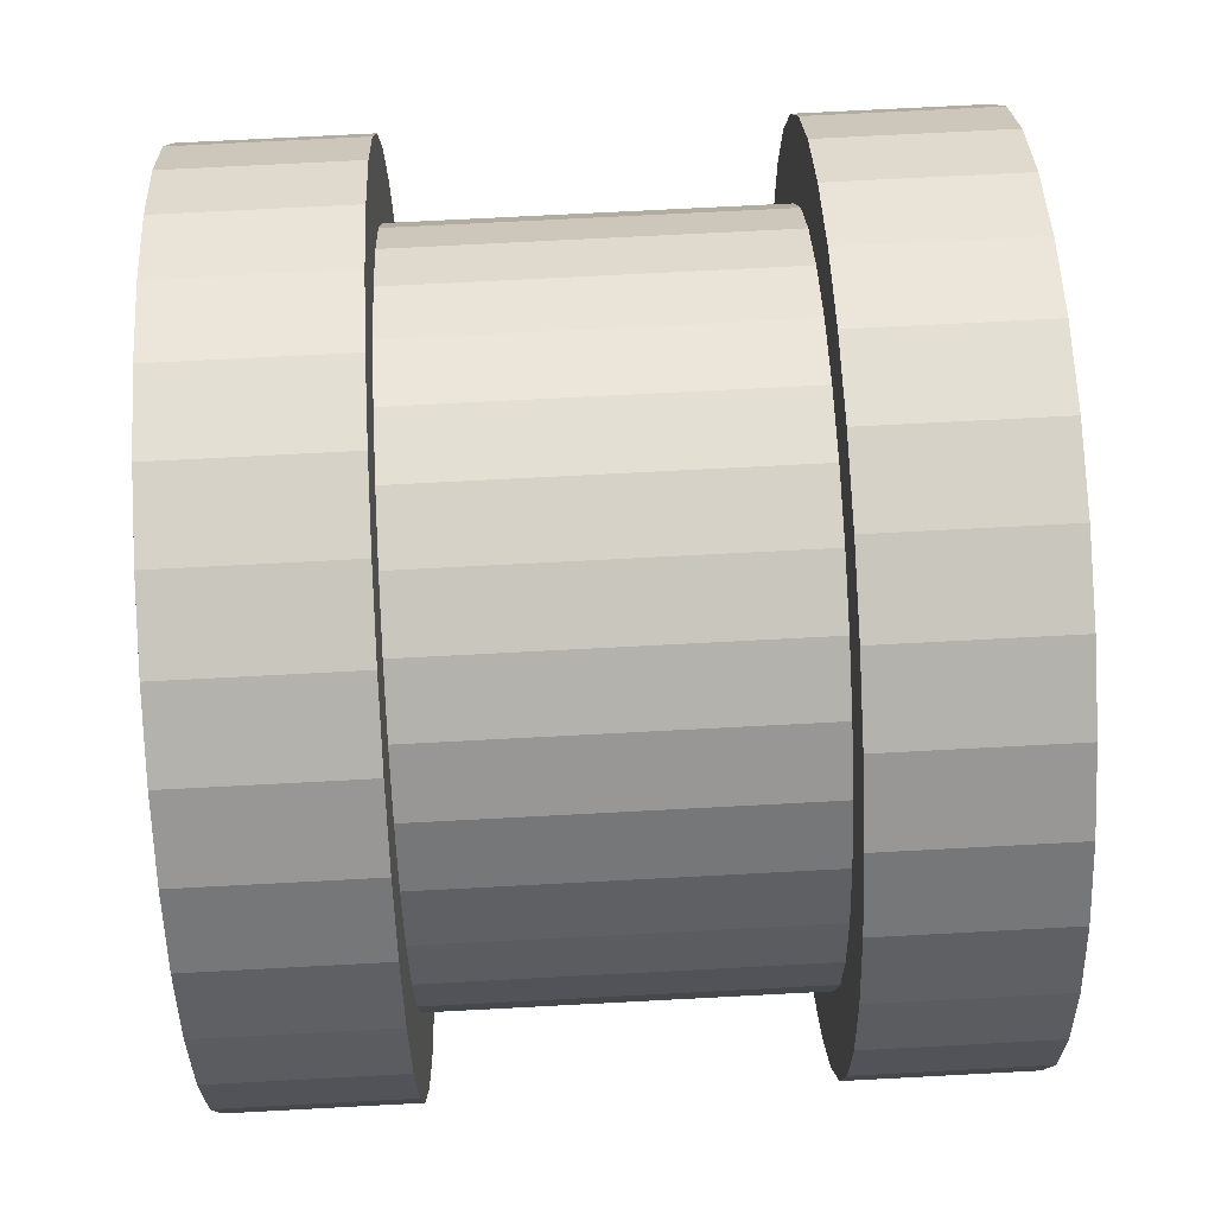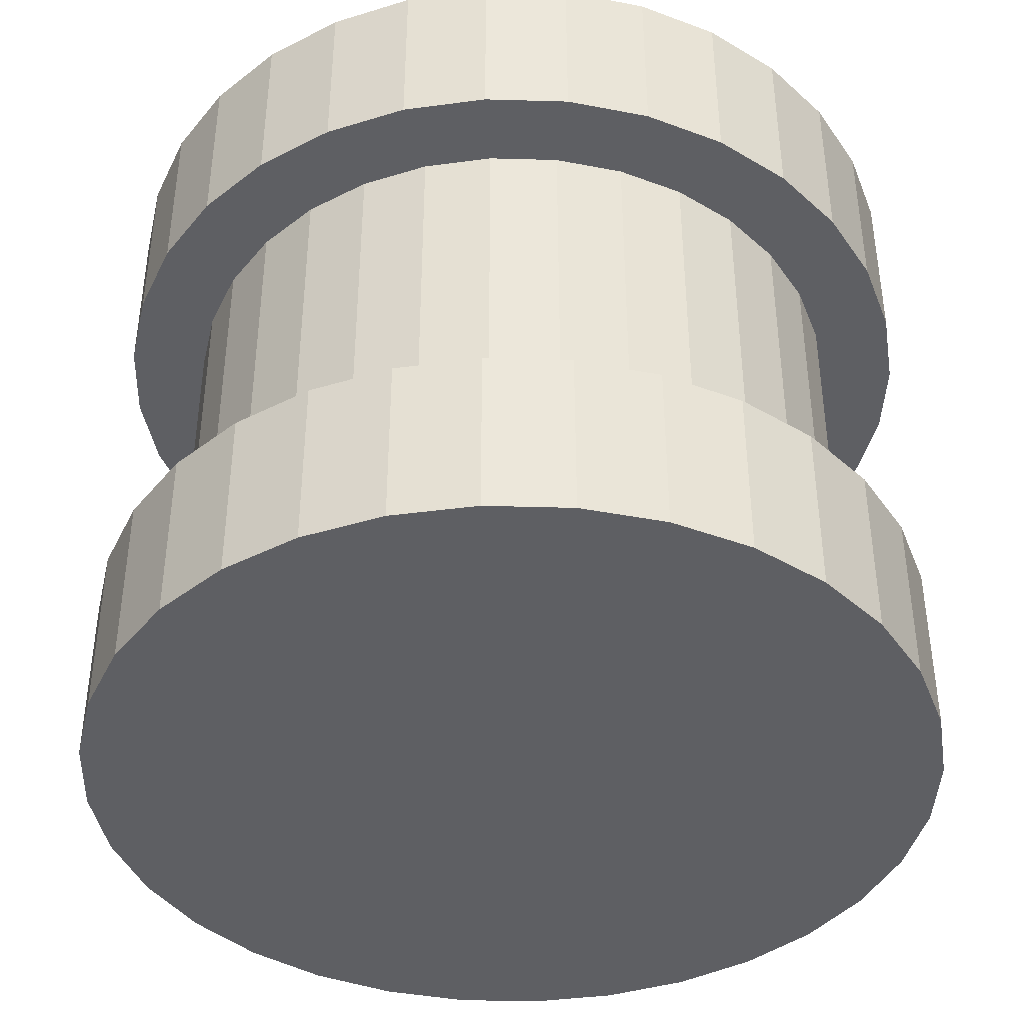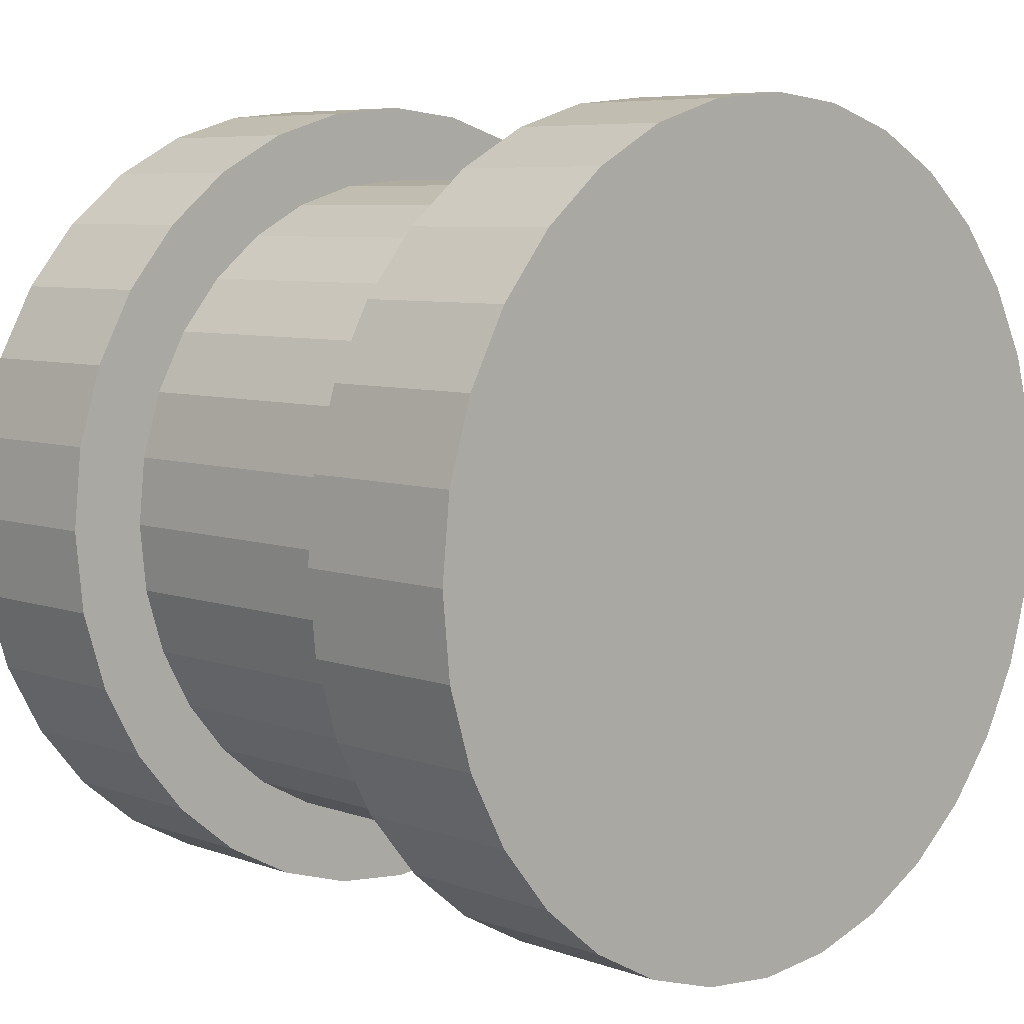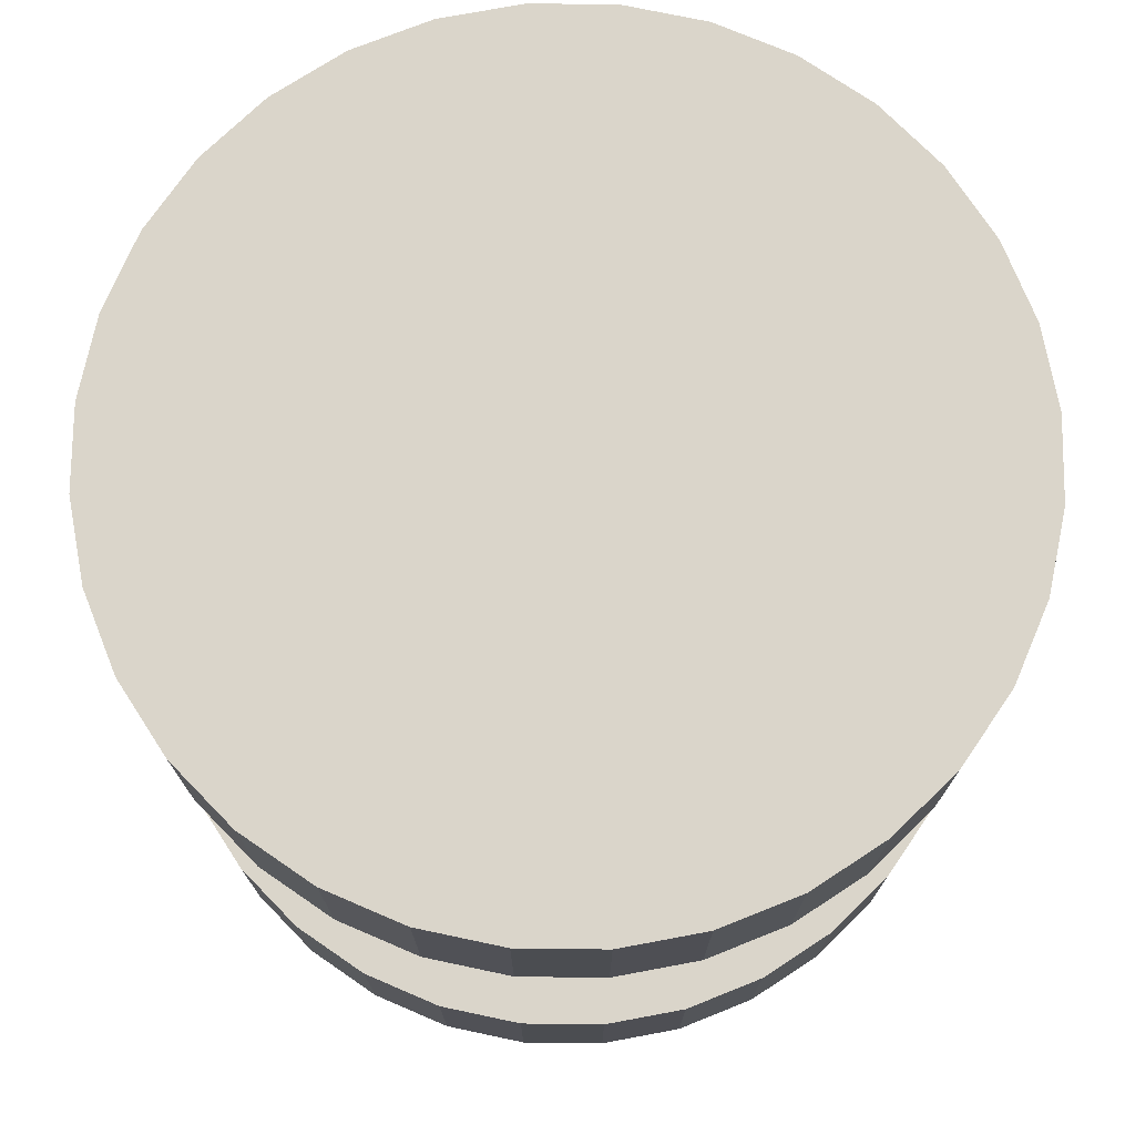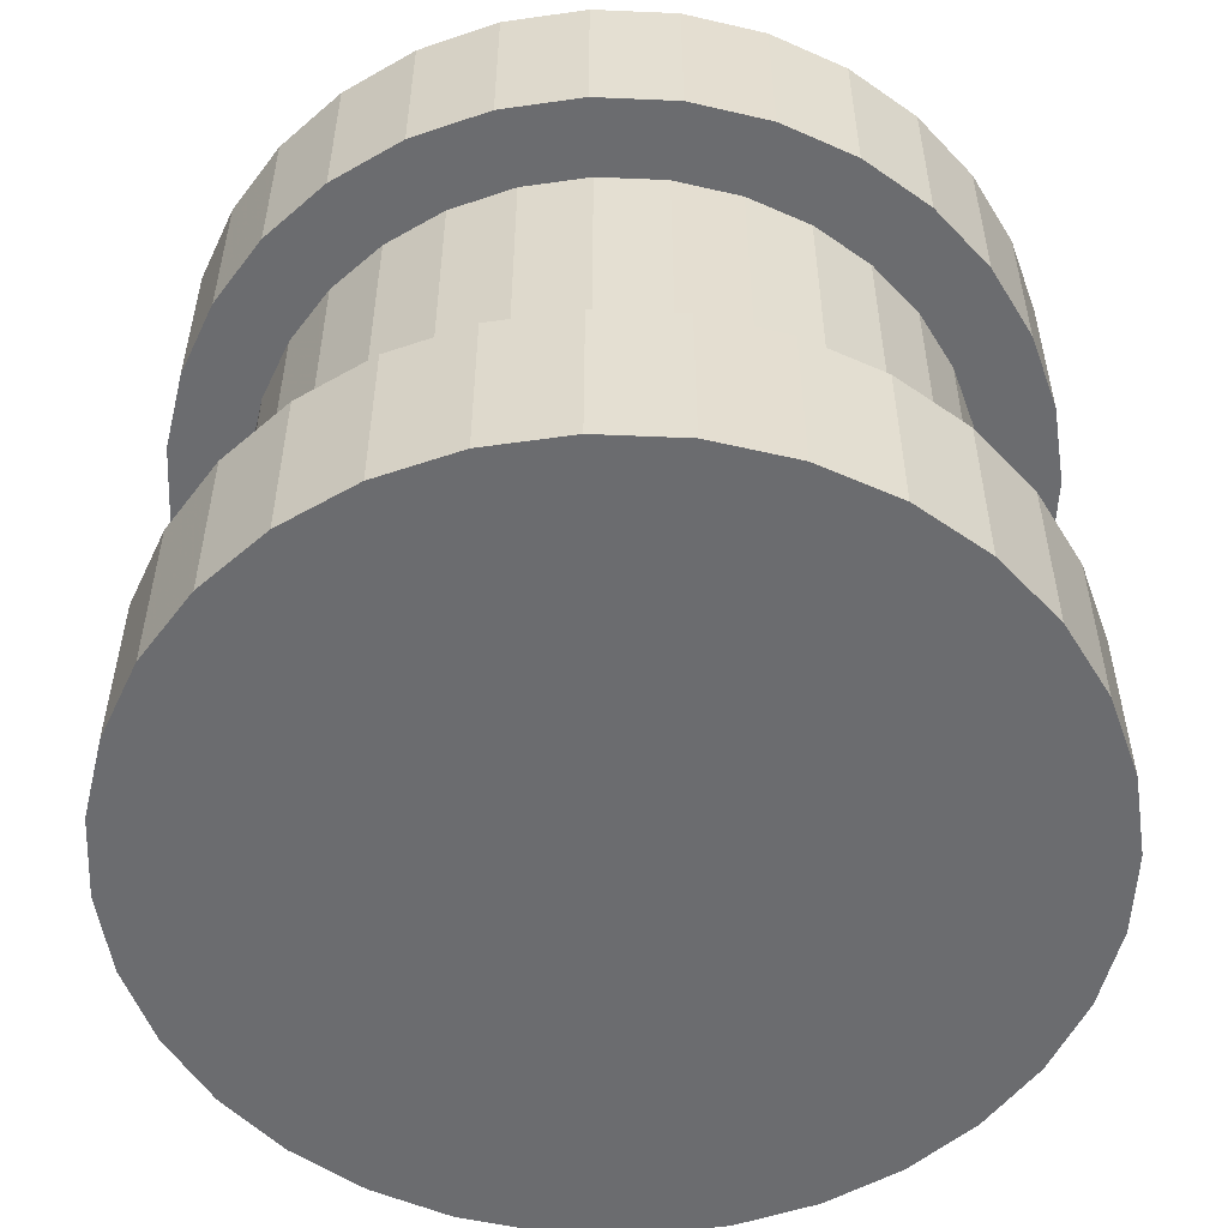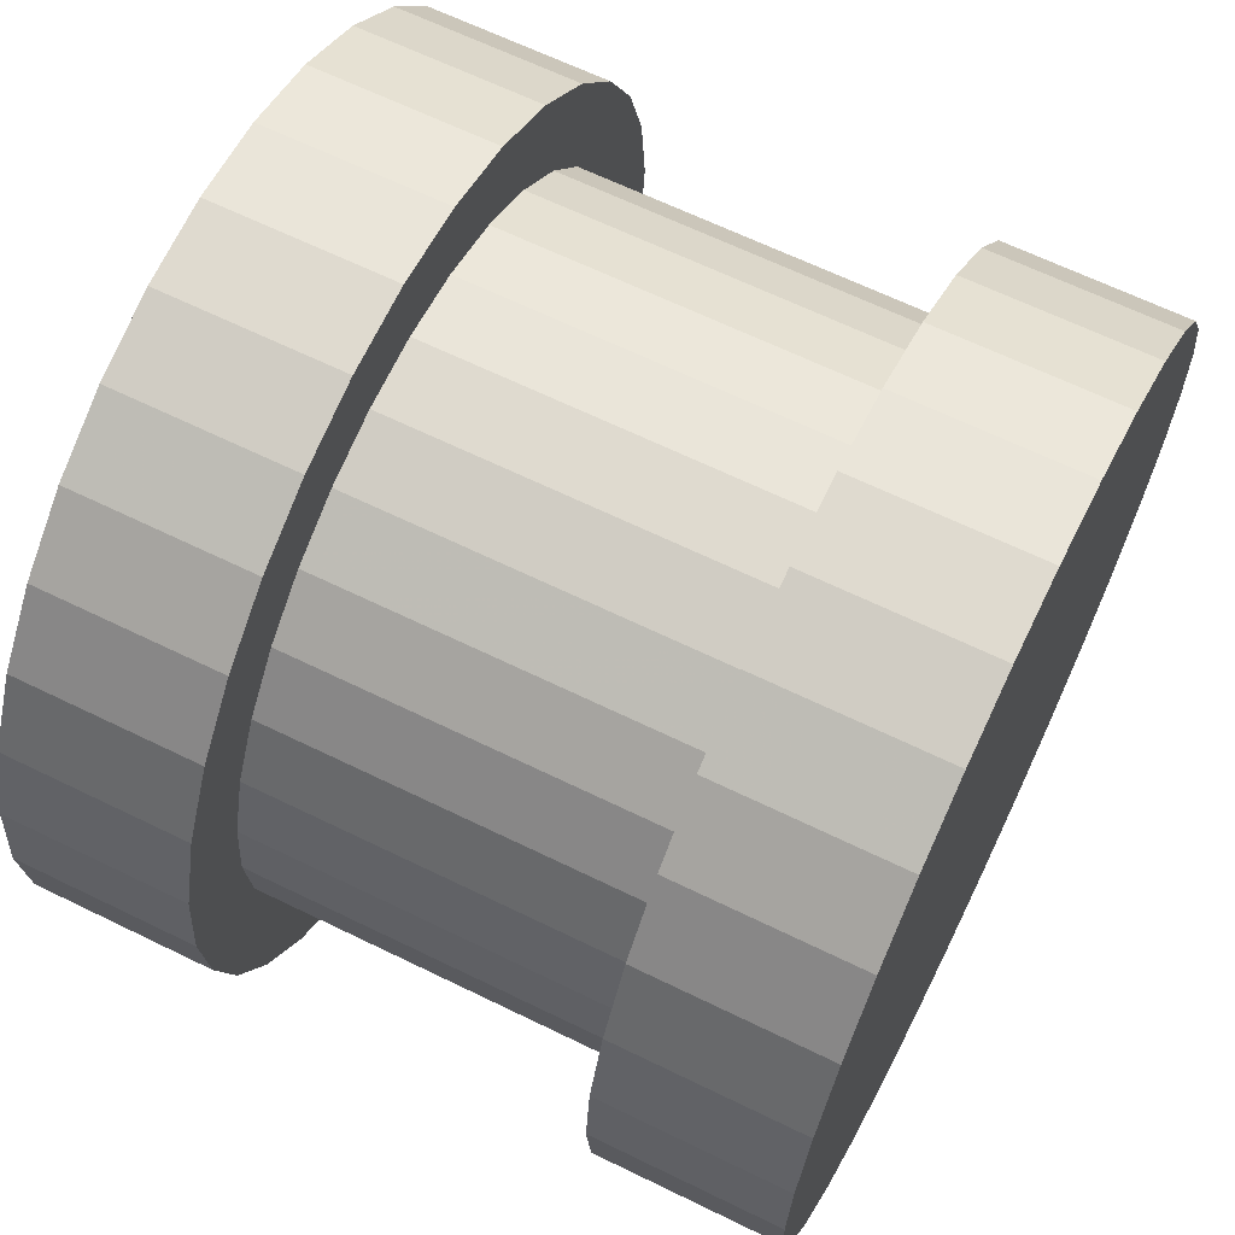
<metadata>
{"format":"obj","ext":"obj","renderer":"f3d","projection":"perspective","resolution":1024,"background":"white","views":[{"elev":72.6,"azim":-93.0,"up":"+Y"},{"elev":-40.7,"azim":14.9,"up":"+Z"},{"elev":6.7,"azim":136.1,"up":"+Y"},{"elev":74.2,"azim":73.8,"up":"+Z"},{"elev":-53.7,"azim":-87.0,"up":"+Z"},{"elev":64.9,"azim":-63.8,"up":"+Y"}]}
</metadata>
<code>
v 0 0 0.2525
v -0.3 -0 0.2525
v -0.3 -0 0.1275
v -0.2942 -0.05853 0.2525
v -0.2942 -0.05853 0.1275
v -0.2772 -0.1148 0.2525
v -0.2772 -0.1148 0.1275
v -0.2494 -0.1667 0.2525
v -0.2494 -0.1667 0.1275
v -0.2121 -0.2121 0.2525
v -0.2121 -0.2121 0.1275
v -0.1667 -0.2494 0.2525
v -0.1667 -0.2494 0.1275
v -0.1148 -0.2772 0.2525
v -0.1148 -0.2772 0.1275
v -0.05853 -0.2942 0.2525
v -0.05853 -0.2942 0.1275
v 0 -0.3 0.2525
v 0 -0.3 0.1275
v 0.05853 -0.2942 0.2525
v 0.05853 -0.2942 0.1275
v 0.1148 -0.2772 0.2525
v 0.1148 -0.2772 0.1275
v 0.1667 -0.2494 0.2525
v 0.1667 -0.2494 0.1275
v 0.2121 -0.2121 0.2525
v 0.2121 -0.2121 0.1275
v 0.2494 -0.1667 0.2525
v 0.2494 -0.1667 0.1275
v 0.2772 -0.1148 0.2525
v 0.2772 -0.1148 0.1275
v 0.2942 -0.05853 0.2525
v 0.2942 -0.05853 0.1275
v 0.3 0 0.2525
v 0.3 0 0.1275
v 0.2942 0.05853 0.2525
v 0.2942 0.05853 0.1275
v 0.2772 0.1148 0.2525
v 0.2772 0.1148 0.1275
v 0.2494 0.1667 0.2525
v 0.2494 0.1667 0.1275
v 0.2121 0.2121 0.2525
v 0.2121 0.2121 0.1275
v 0.1667 0.2494 0.2525
v 0.1667 0.2494 0.1275
v 0.1148 0.2772 0.2525
v 0.1148 0.2772 0.1275
v 0.05853 0.2942 0.2525
v 0.05853 0.2942 0.1275
v -0 0.3 0.2525
v -0 0.3 0.1275
v -0.05853 0.2942 0.2525
v -0.05853 0.2942 0.1275
v -0.1148 0.2772 0.2525
v -0.1148 0.2772 0.1275
v -0.1667 0.2494 0.2525
v -0.1667 0.2494 0.1275
v -0.2121 0.2121 0.2525
v -0.2121 0.2121 0.1275
v -0.2494 0.1667 0.2525
v -0.2494 0.1667 0.1275
v -0.2772 0.1148 0.2525
v -0.2772 0.1148 0.1275
v -0.2942 0.05853 0.2525
v -0.2942 0.05853 0.1275
v -0 -0 -0.2525
v -0.3 -0 -0.1275
v -0.3 -0 -0.2525
v -0.2942 -0.05853 -0.1275
v -0.2942 -0.05853 -0.2525
v -0.2772 -0.1148 -0.1275
v -0.2772 -0.1148 -0.2525
v -0.2494 -0.1667 -0.1275
v -0.2494 -0.1667 -0.2525
v -0.2121 -0.2121 -0.1275
v -0.2121 -0.2121 -0.2525
v -0.1667 -0.2494 -0.1275
v -0.1667 -0.2494 -0.2525
v -0.1148 -0.2772 -0.1275
v -0.1148 -0.2772 -0.2525
v -0.05853 -0.2942 -0.1275
v -0.05853 -0.2942 -0.2525
v -0 -0.3 -0.1275
v -0 -0.3 -0.2525
v 0.05853 -0.2942 -0.1275
v 0.05853 -0.2942 -0.2525
v 0.1148 -0.2772 -0.1275
v 0.1148 -0.2772 -0.2525
v 0.1667 -0.2494 -0.1275
v 0.1667 -0.2494 -0.2525
v 0.2121 -0.2121 -0.1275
v 0.2121 -0.2121 -0.2525
v 0.2494 -0.1667 -0.1275
v 0.2494 -0.1667 -0.2525
v 0.2772 -0.1148 -0.1275
v 0.2772 -0.1148 -0.2525
v 0.2942 -0.05853 -0.1275
v 0.2942 -0.05853 -0.2525
v 0.3 0 -0.1275
v 0.3 0 -0.2525
v 0.2942 0.05853 -0.1275
v 0.2942 0.05853 -0.2525
v 0.2772 0.1148 -0.1275
v 0.2772 0.1148 -0.2525
v 0.2494 0.1667 -0.1275
v 0.2494 0.1667 -0.2525
v 0.2121 0.2121 -0.1275
v 0.2121 0.2121 -0.2525
v 0.1667 0.2494 -0.1275
v 0.1667 0.2494 -0.2525
v 0.1148 0.2772 -0.1275
v 0.1148 0.2772 -0.2525
v 0.05853 0.2942 -0.1275
v 0.05853 0.2942 -0.2525
v -0 0.3 -0.1275
v -0 0.3 -0.2525
v -0.05853 0.2942 -0.1275
v -0.05853 0.2942 -0.2525
v -0.1148 0.2772 -0.1275
v -0.1148 0.2772 -0.2525
v -0.1667 0.2494 -0.1275
v -0.1667 0.2494 -0.2525
v -0.2121 0.2121 -0.1275
v -0.2121 0.2121 -0.2525
v -0.2494 0.1667 -0.1275
v -0.2494 0.1667 -0.2525
v -0.2772 0.1148 -0.1275
v -0.2772 0.1148 -0.2525
v -0.2942 0.05853 -0.1275
v -0.2942 0.05853 -0.2525
v -0.245 -0 -0.1275
v -0.2403 0.0478 -0.1275
v -0.2403 -0.0478 -0.1275
v -0.2263 -0.09376 -0.1275
v -0.2264 0.09376 -0.1275
v -0.2037 -0.1361 -0.1275
v -0.2037 0.1361 -0.1275
v -0.1732 -0.1732 -0.1275
v -0.1732 0.1732 -0.1275
v -0.1361 -0.2037 -0.1275
v -0.1361 0.2037 -0.1275
v -0.09376 -0.2263 -0.1275
v -0.09376 0.2263 -0.1275
v -0 -0.245 -0.1275
v -0.0478 -0.2403 -0.1275
v -0.0478 0.2403 -0.1275
v -0 0.245 -0.1275
v 0.0478 -0.2403 -0.1275
v 0.09376 -0.2264 -0.1275
v 0.1361 -0.2037 -0.1275
v 0.1732 -0.1732 -0.1275
v 0.2037 -0.1361 -0.1275
v 0.2264 -0.09376 -0.1275
v 0.245 0 -0.1275
v 0.2403 -0.0478 -0.1275
v 0.1732 0.1732 -0.1275
v 0.1361 0.2037 -0.1275
v 0.09376 0.2264 -0.1275
v 0.0478 0.2403 -0.1275
v 0.2037 0.1361 -0.1275
v 0.2263 0.09376 -0.1275
v 0.2403 0.0478 -0.1275
v -0.245 -0 0.1275
v -0.2403 -0.0478 0.1275
v -0.2403 0.0478 0.1275
v -0.2263 -0.09376 0.1275
v -0.2264 0.09376 0.1275
v -0.2037 -0.1361 0.1275
v -0.2037 0.1361 0.1275
v -0.1732 -0.1732 0.1275
v -0.1732 0.1732 0.1275
v -0.1361 -0.2037 0.1275
v -0.1361 0.2037 0.1275
v -0.09376 -0.2264 0.1275
v -0.09376 0.2263 0.1275
v -0.0478 -0.2403 0.1275
v 0 -0.245 0.1275
v -0.0478 0.2403 0.1275
v -0 0.245 0.1275
v 0.0478 -0.2403 0.1275
v 0.09376 -0.2264 0.1275
v 0.1732 -0.1732 0.1275
v 0.1361 -0.2037 0.1275
v 0.2037 -0.1361 0.1275
v 0.2264 -0.09376 0.1275
v 0.2403 -0.0478 0.1275
v 0.245 0 0.1275
v 0.1361 0.2037 0.1275
v 0.09376 0.2264 0.1275
v 0.1732 0.1732 0.1275
v 0.0478 0.2403 0.1275
v 0.2037 0.1361 0.1275
v 0.2263 0.09376 0.1275
v 0.2403 0.0478 0.1275
f 1 2 4
f 3 4 2
f 1 4 6
f 5 6 4
f 1 6 8
f 7 8 6
f 1 8 10
f 9 10 8
f 1 10 12
f 11 12 10
f 1 12 14
f 13 14 12
f 1 14 16
f 15 16 14
f 1 16 18
f 17 18 16
f 1 18 20
f 19 20 18
f 1 20 22
f 21 22 20
f 1 22 24
f 23 24 22
f 1 24 26
f 25 26 24
f 1 26 28
f 27 28 26
f 1 28 30
f 29 30 28
f 1 30 32
f 31 32 30
f 1 32 34
f 33 34 32
f 1 34 36
f 35 36 34
f 1 36 38
f 37 38 36
f 1 38 40
f 39 40 38
f 1 40 42
f 41 42 40
f 1 42 44
f 43 44 42
f 1 44 46
f 45 46 44
f 1 46 48
f 47 48 46
f 1 48 50
f 49 50 48
f 1 50 52
f 51 52 50
f 1 52 54
f 53 54 52
f 1 54 56
f 55 56 54
f 1 56 58
f 57 58 56
f 1 58 60
f 59 60 58
f 1 60 62
f 61 62 60
f 1 62 64
f 63 64 62
f 1 64 2
f 65 2 64
f 66 70 68
f 68 69 67
f 66 72 70
f 70 71 69
f 66 74 72
f 72 73 71
f 66 76 74
f 74 75 73
f 66 78 76
f 76 77 75
f 66 80 78
f 78 79 77
f 66 82 80
f 80 81 79
f 66 84 82
f 82 83 81
f 66 86 84
f 84 85 83
f 66 88 86
f 86 87 85
f 66 90 88
f 88 89 87
f 66 92 90
f 90 91 89
f 66 94 92
f 92 93 91
f 66 96 94
f 94 95 93
f 66 98 96
f 96 97 95
f 66 100 98
f 98 99 97
f 66 102 100
f 100 101 99
f 66 104 102
f 102 103 101
f 66 106 104
f 104 105 103
f 66 108 106
f 106 107 105
f 66 110 108
f 108 109 107
f 66 112 110
f 110 111 109
f 66 114 112
f 112 113 111
f 66 116 114
f 114 115 113
f 66 118 116
f 116 117 115
f 66 120 118
f 118 119 117
f 66 122 120
f 120 121 119
f 66 124 122
f 122 123 121
f 66 126 124
f 124 125 123
f 66 128 126
f 126 127 125
f 66 130 128
f 128 129 127
f 66 68 130
f 130 67 129
f 149 85 87
f 133 71 134
f 136 75 138
f 146 119 143
f 133 67 69
f 140 79 142
f 162 99 101
f 155 99 154
f 156 105 107
f 146 115 117
f 157 111 158
f 141 119 121
f 135 125 127
f 141 123 139
f 140 75 77
f 160 103 105
f 152 91 93
f 145 83 144
f 134 73 136
f 132 67 131
f 156 109 157
f 148 83 85
f 159 111 113
f 150 91 151
f 145 79 81
f 152 95 153
f 159 115 147
f 150 87 89
f 153 97 155
f 162 103 161
f 132 127 129
f 137 123 125
f 185 29 184
f 184 27 182
f 181 21 180
f 185 155 186
f 182 152 184
f 168 7 166
f 184 153 185
f 171 57 173
f 187 33 186
f 179 146 178
f 176 19 17
f 189 159 191
f 183 151 182
f 163 133 164
f 178 143 175
f 180 149 181
f 186 154 187
f 169 59 171
f 167 132 165
f 169 63 61
f 174 13 172
f 192 156 190
f 183 27 25
f 175 57 55
f 194 39 37
f 188 158 189
f 179 49 191
f 174 145 176
f 173 139 171
f 193 160 192
f 167 65 63
f 194 35 187
f 165 131 163
f 176 144 177
f 174 17 15
f 192 39 193
f 189 49 47
f 185 33 31
f 187 162 194
f 180 19 177
f 191 147 179
f 164 3 163
f 177 148 180
f 192 43 41
f 169 135 167
f 172 142 174
f 178 51 179
f 166 5 164
f 168 11 9
f 165 3 65
f 172 11 170
f 188 43 190
f 166 136 168
f 194 161 193
f 181 25 23
f 175 53 178
f 181 150 183
f 188 47 45
f 170 140 172
f 175 141 173
f 168 138 170
f 190 157 188
f 171 137 169
f 164 134 166
f 3 5 4
f 5 7 6
f 7 9 8
f 9 11 10
f 11 13 12
f 13 15 14
f 15 17 16
f 17 19 18
f 19 21 20
f 21 23 22
f 23 25 24
f 25 27 26
f 27 29 28
f 29 31 30
f 31 33 32
f 33 35 34
f 35 37 36
f 37 39 38
f 39 41 40
f 41 43 42
f 43 45 44
f 45 47 46
f 47 49 48
f 49 51 50
f 51 53 52
f 53 55 54
f 55 57 56
f 57 59 58
f 59 61 60
f 61 63 62
f 63 65 64
f 65 3 2
f 68 70 69
f 70 72 71
f 72 74 73
f 74 76 75
f 76 78 77
f 78 80 79
f 80 82 81
f 82 84 83
f 84 86 85
f 86 88 87
f 88 90 89
f 90 92 91
f 92 94 93
f 94 96 95
f 96 98 97
f 98 100 99
f 100 102 101
f 102 104 103
f 104 106 105
f 106 108 107
f 108 110 109
f 110 112 111
f 112 114 113
f 114 116 115
f 116 118 117
f 118 120 119
f 120 122 121
f 122 124 123
f 124 126 125
f 126 128 127
f 128 130 129
f 130 68 67
f 149 148 85
f 133 69 71
f 136 73 75
f 146 117 119
f 133 131 67
f 140 77 79
f 162 154 99
f 155 97 99
f 156 160 105
f 146 147 115
f 157 109 111
f 141 143 119
f 135 137 125
f 141 121 123
f 140 138 75
f 160 161 103
f 152 151 91
f 145 81 83
f 134 71 73
f 132 129 67
f 156 107 109
f 148 144 83
f 159 158 111
f 150 89 91
f 145 142 79
f 152 93 95
f 159 113 115
f 150 149 87
f 153 95 97
f 162 101 103
f 132 135 127
f 137 139 123
f 185 31 29
f 184 29 27
f 181 23 21
f 185 153 155
f 182 151 152
f 168 9 7
f 184 152 153
f 171 59 57
f 187 35 33
f 179 147 146
f 176 177 19
f 189 158 159
f 183 150 151
f 163 131 133
f 178 146 143
f 180 148 149
f 186 155 154
f 169 61 59
f 167 135 132
f 169 167 63
f 174 15 13
f 192 160 156
f 183 182 27
f 175 173 57
f 194 193 39
f 188 157 158
f 179 51 49
f 174 142 145
f 173 141 139
f 193 161 160
f 167 165 65
f 194 37 35
f 165 132 131
f 176 145 144
f 174 176 17
f 192 41 39
f 189 191 49
f 185 186 33
f 187 154 162
f 180 21 19
f 191 159 147
f 164 5 3
f 177 144 148
f 192 190 43
f 169 137 135
f 172 140 142
f 178 53 51
f 166 7 5
f 168 170 11
f 165 163 3
f 172 13 11
f 188 45 43
f 166 134 136
f 194 162 161
f 181 183 25
f 175 55 53
f 181 149 150
f 188 189 47
f 170 138 140
f 175 143 141
f 168 136 138
f 190 156 157
f 171 139 137
f 164 133 134

</code>
